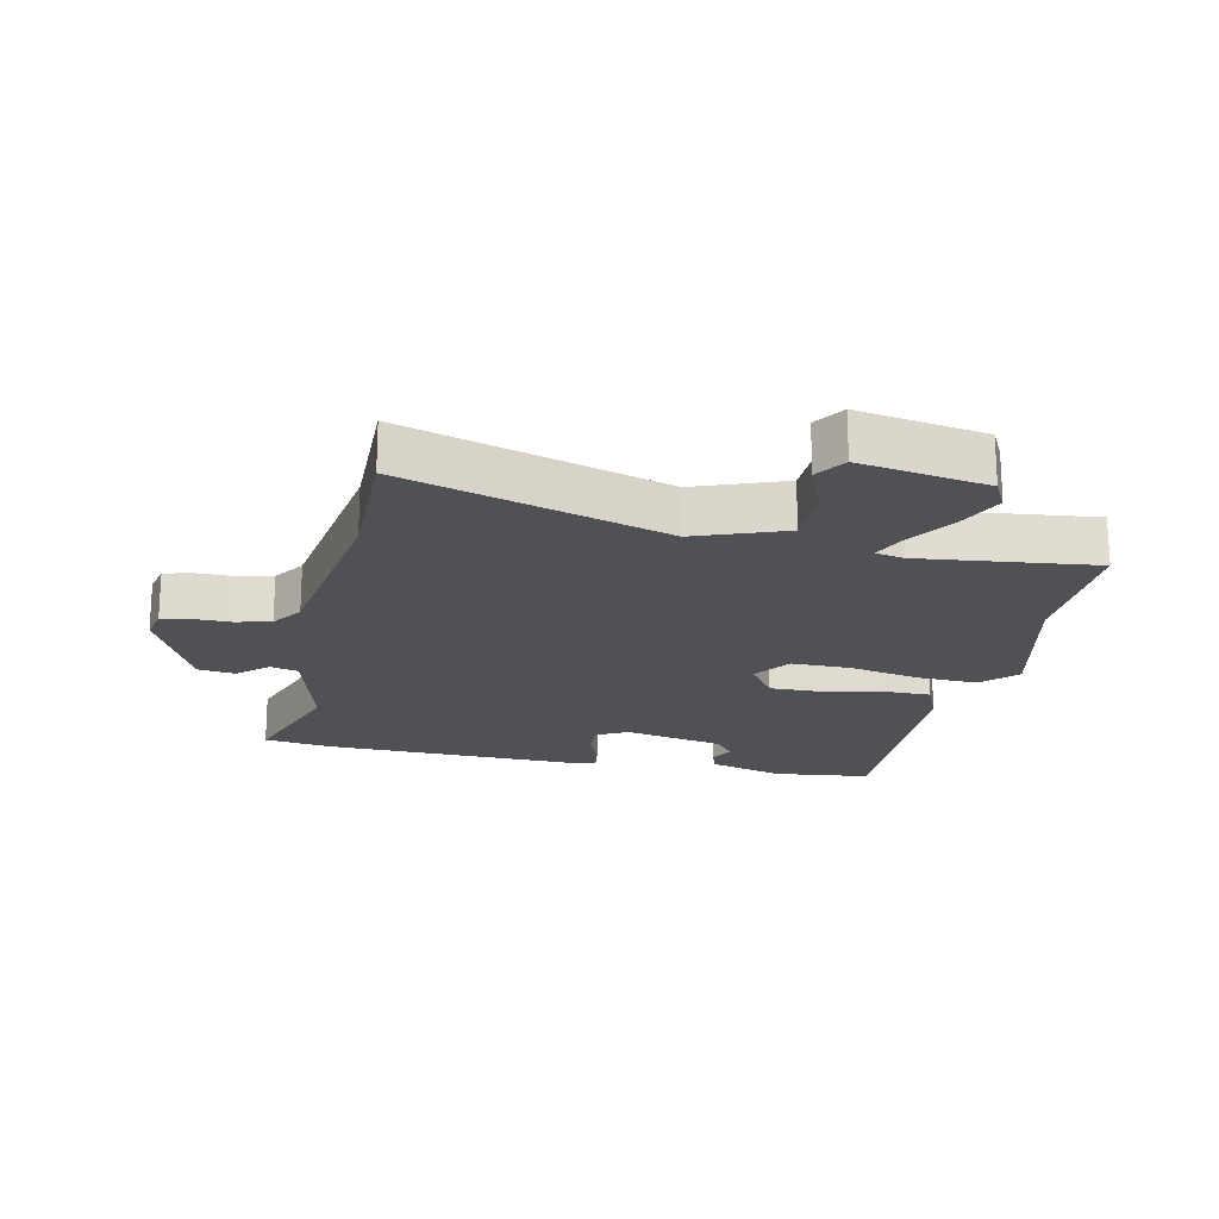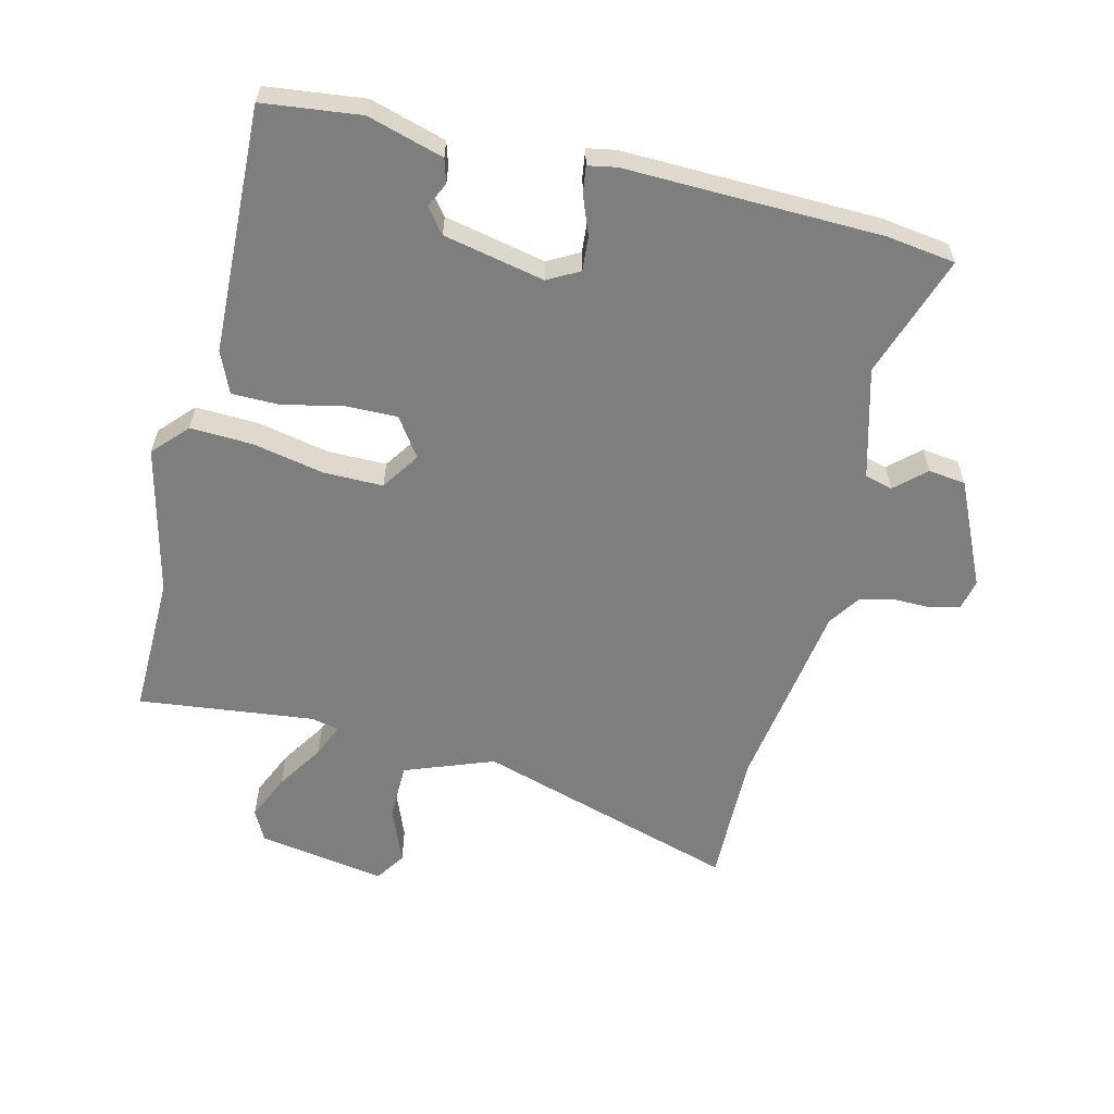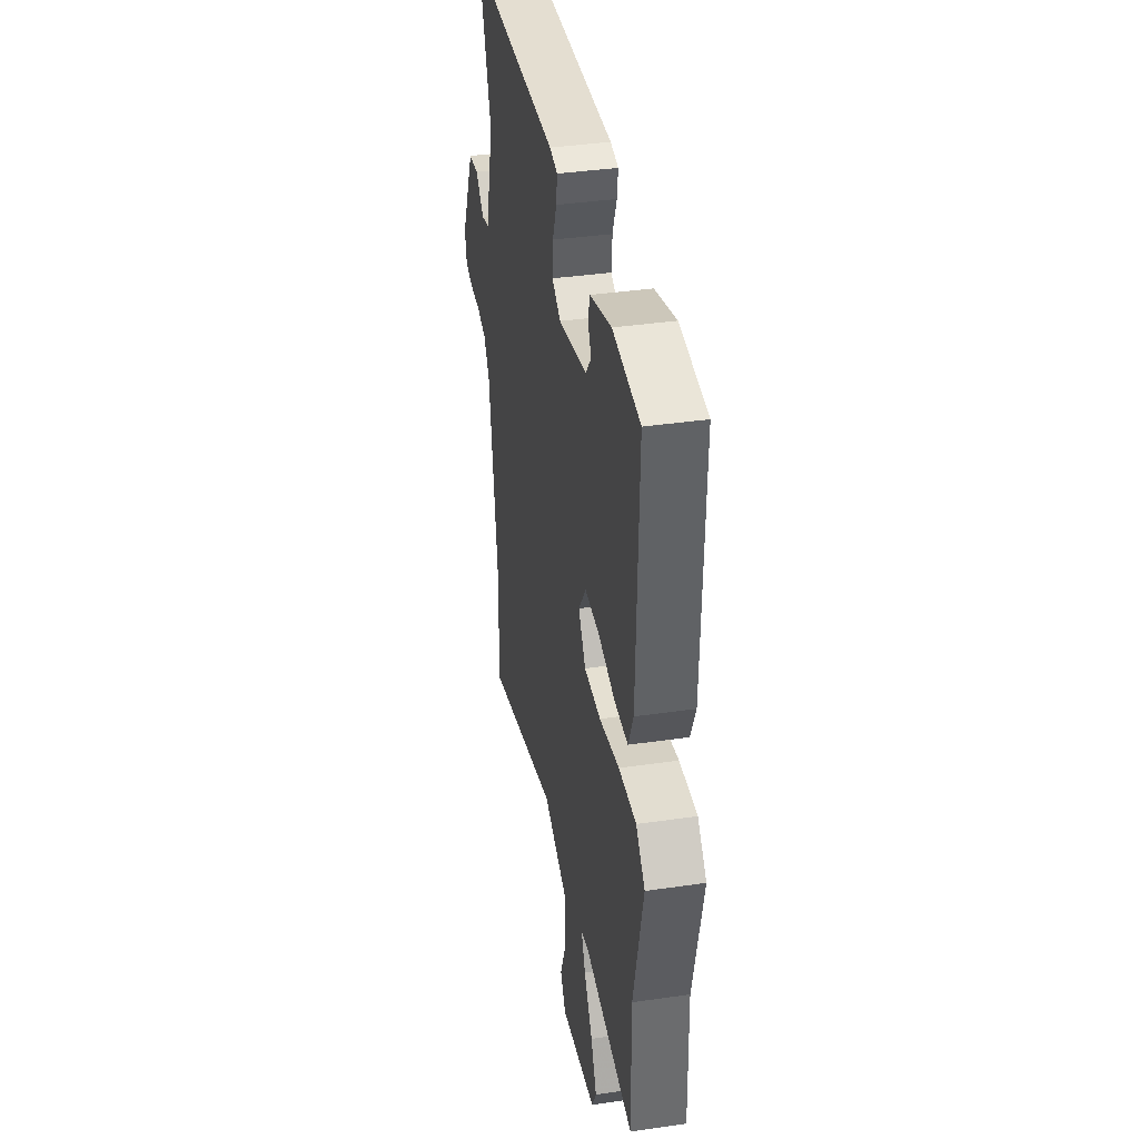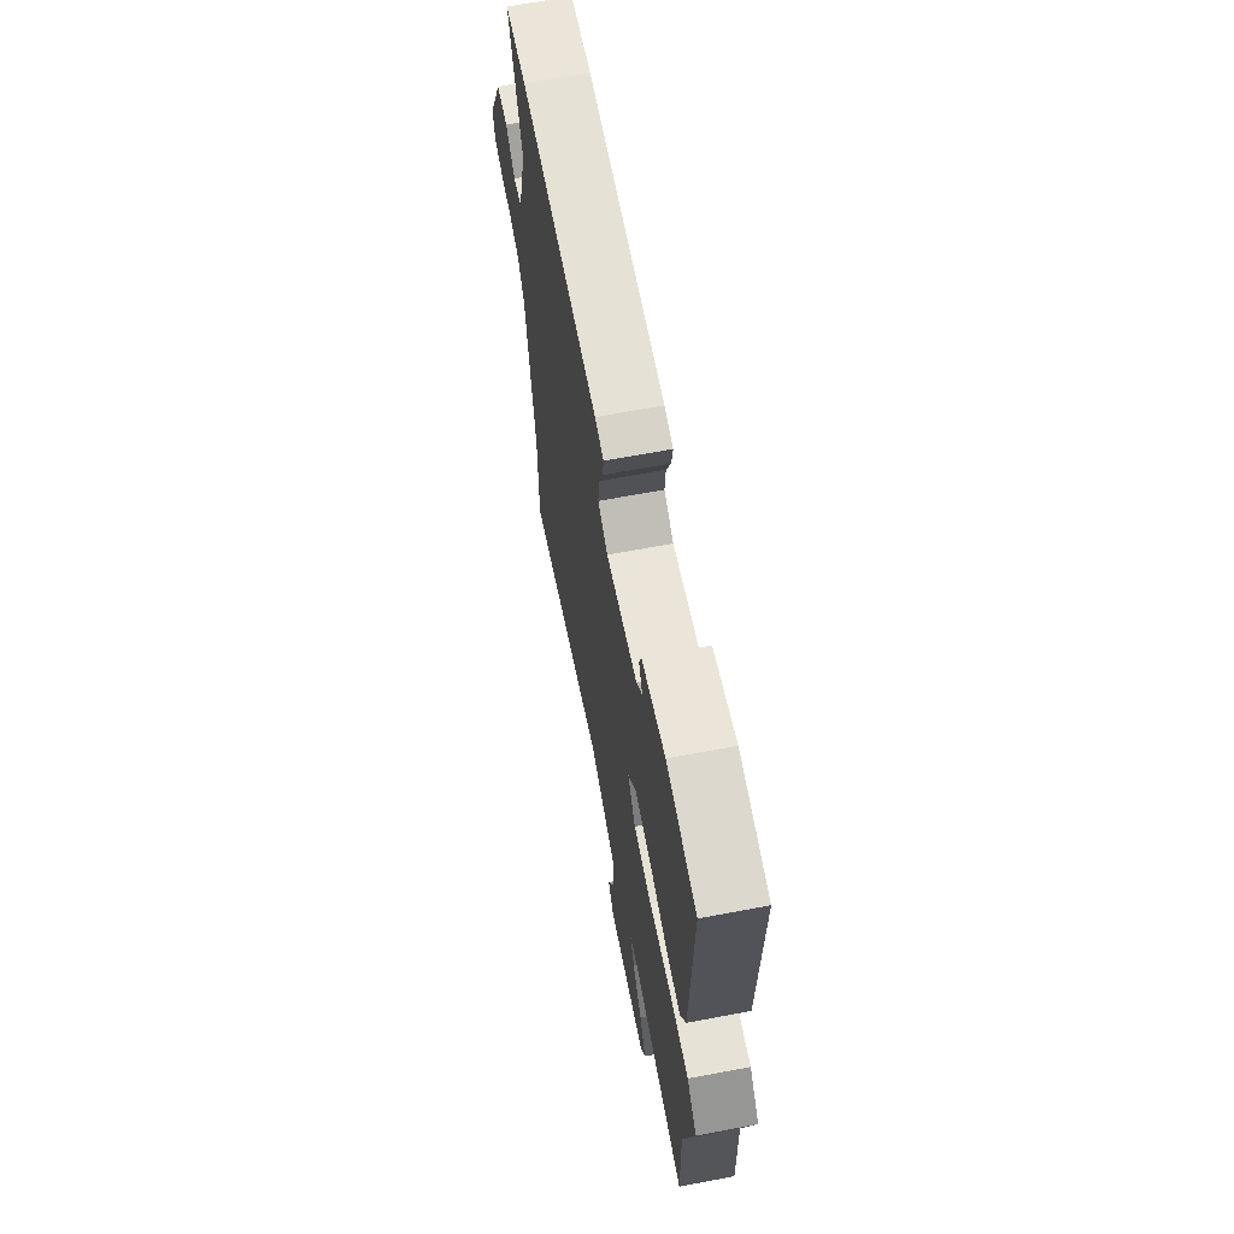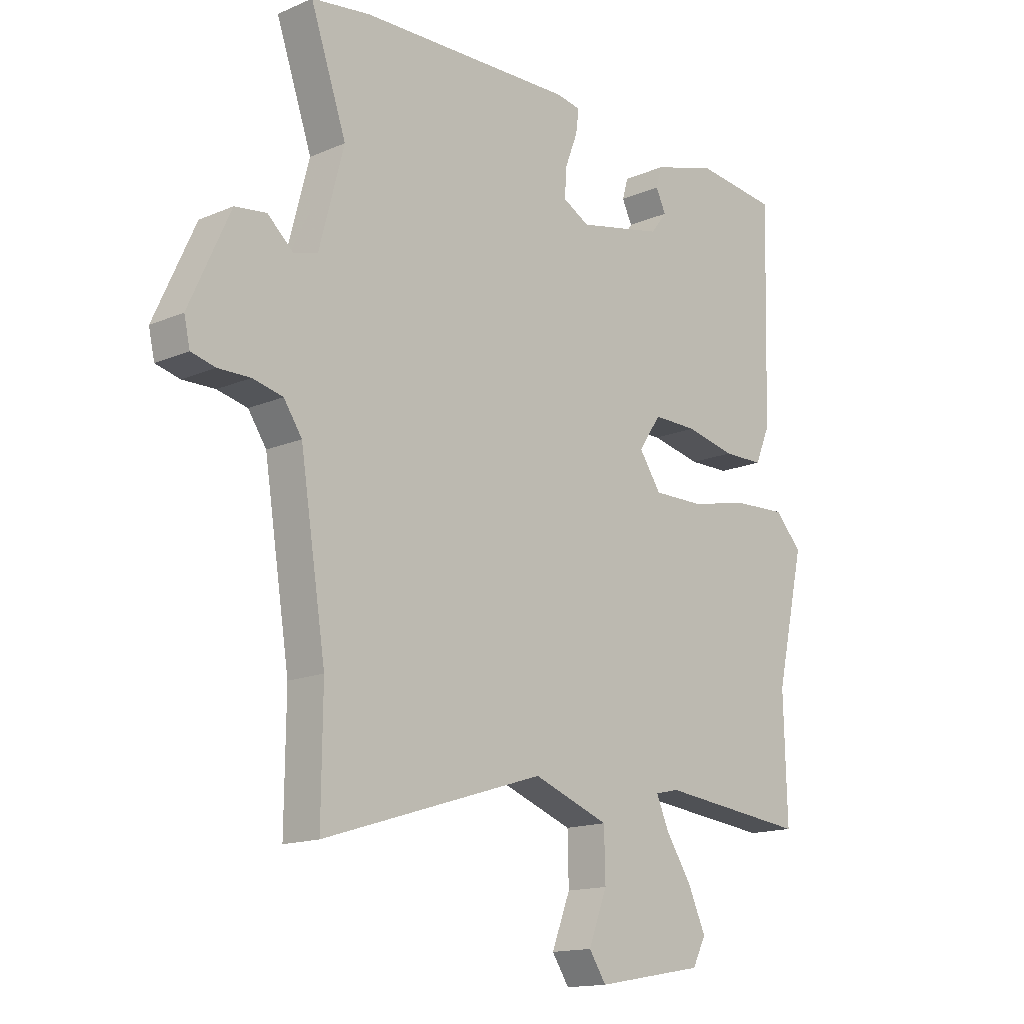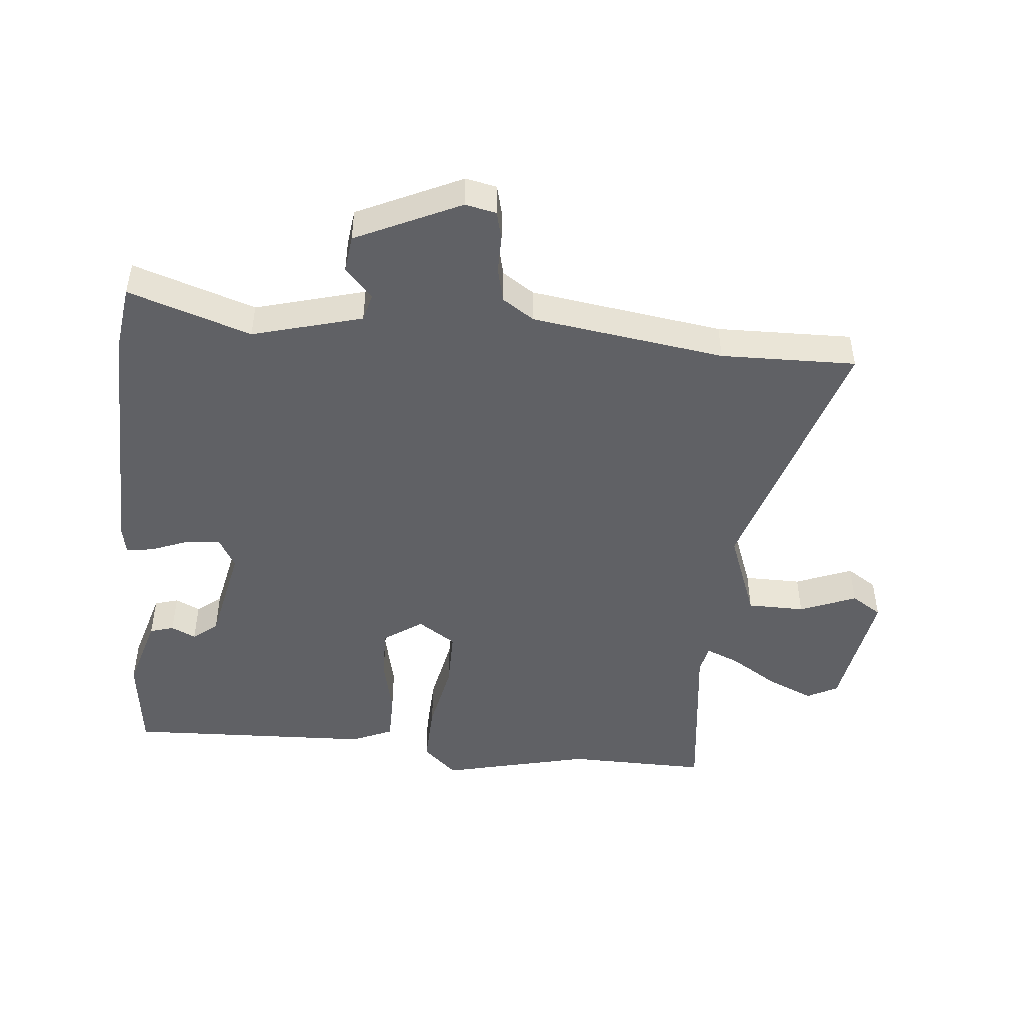
<metadata>
{"format":"obj","ext":"obj","renderer":"f3d","projection":"perspective","resolution":1024,"background":"white","views":[{"elev":-19.9,"azim":168.2,"up":"+Y"},{"elev":-59.4,"azim":-13.3,"up":"+Y"},{"elev":38.4,"azim":-100.4,"up":"+Z"},{"elev":66.6,"azim":-100.7,"up":"+Z"},{"elev":-15.1,"azim":132.6,"up":"+Z"},{"elev":-47.3,"azim":85.2,"up":"+Y"}]}
</metadata>
<code>
v 0.439 0.07 0.509
v 0.548 0.07 0.493
v 0.481 0.07 0.299
v 0.527 0.07 0.124
v 0.571 0.07 0.112
v 0.619 0.07 0.155
v 0.678 0.07 0.147
v 0.754 0.07 -0.02
v 0.743 0.07 -0.069
v 0.698 0.07 -0.08
v 0.638 0.07 -0.079
v 0.582 0.07 -0.092
v 0.548 0.07 -0.142
v 0.5 0.07 -0.448
v 0.502 0.07 -0.663
v 0.087 0.07 -0.533
v -0.055 0.07 -0.585
v -0.057 0.07 -0.676
v -0.022 0.07 -0.766
v -0.054 0.07 -0.814
v -0.257 0.07 -0.778
v -0.282 0.07 -0.729
v -0.249 0.07 -0.656
v -0.2 0.07 -0.581
v -0.177 0.07 -0.528
v -0.222 0.07 -0.518
v -0.501 0.07 -0.548
v -0.495 0.07 -0.324
v -0.549 0.07 -0.087
v -0.498 0.07 -0.033
v -0.399 0.07 -0.038
v -0.286 0.07 -0.062
v -0.192 0.07 -0.063
v -0.151 0.07 -0.003
v -0.193 0.07 0.059
v -0.276 0.07 0.058
v -0.37 0.07 0.038
v -0.446 0.07 0.039
v -0.474 0.07 0.105
v -0.485 0.07 0.498
v -0.33 0.07 0.515
v -0.21 0.07 0.479
v -0.199 0.07 0.441
v -0.218 0.07 0.402
v -0.188 0.07 0.363
v -0.028 0.07 0.328
v 0.022 0.07 0.355
v 0.018 0.07 0.41
v -0.005 0.07 0.47
v -0.011 0.07 0.514
v 0.034 0.07 0.522
v 0.439 0 0.509
v 0.548 0 0.493
v 0.481 0 0.299
v 0.527 0 0.124
v 0.571 0 0.112
v 0.619 0 0.155
v 0.678 0 0.147
v 0.754 0 -0.02
v 0.743 0 -0.069
v 0.698 0 -0.08
v 0.638 0 -0.079
v 0.582 0 -0.092
v 0.548 0 -0.142
v 0.5 0 -0.448
v 0.502 0 -0.663
v 0.087 0 -0.533
v -0.055 0 -0.585
v -0.057 0 -0.676
v -0.022 0 -0.766
v -0.054 0 -0.814
v -0.257 0 -0.778
v -0.282 0 -0.729
v -0.249 0 -0.656
v -0.2 0 -0.581
v -0.177 0 -0.528
v -0.222 0 -0.518
v -0.501 0 -0.548
v -0.495 0 -0.324
v -0.549 0 -0.087
v -0.498 0 -0.033
v -0.399 0 -0.038
v -0.286 0 -0.062
v -0.192 0 -0.063
v -0.151 0 -0.003
v -0.193 0 0.059
v -0.276 0 0.058
v -0.37 0 0.038
v -0.446 0 0.039
v -0.474 0 0.105
v -0.485 0 0.498
v -0.33 0 0.515
v -0.21 0 0.479
v -0.199 0 0.441
v -0.218 0 0.402
v -0.188 0 0.363
v -0.028 0 0.328
v 0.022 0 0.355
v 0.018 0 0.41
v -0.005 0 0.47
v -0.011 0 0.514
v 0.034 0 0.522
f 48 49 50 51
f 47 48 51 1
f 46 47 1 2
f 41 42 43 44
f 41 44 45
f 40 41 45
f 39 40 45
f 36 37 38 39
f 35 36 39 45
f 34 35 45 46
f 29 30 31 32
f 28 29 32 33
f 26 27 28 33
f 25 26 33 34
f 21 22 23 24
f 21 24 25
f 18 19 20 21
f 17 18 21 25
f 16 17 25 34
f 14 15 16 34
f 8 9 10 11
f 8 11 12
f 5 6 7 8
f 4 5 8 12
f 3 4 12 13
f 46 2 3
f 14 34 46
f 3 13 14 46
f 102 101 100 99
f 52 102 99 98
f 53 52 98 97
f 95 94 93 92
f 96 95 92
f 96 92 91
f 96 91 90
f 90 89 88 87
f 96 90 87 86
f 97 96 86 85
f 83 82 81 80
f 84 83 80 79
f 84 79 78 77
f 85 84 77 76
f 75 74 73 72
f 76 75 72
f 72 71 70 69
f 76 72 69 68
f 85 76 68 67
f 85 67 66 65
f 62 61 60 59
f 63 62 59
f 59 58 57 56
f 63 59 56 55
f 64 63 55 54
f 54 53 97
f 97 85 65
f 97 65 64 54
f 1 52 53 2
f 2 53 54 3
f 3 54 55 4
f 4 55 56 5
f 5 56 57 6
f 6 57 58 7
f 7 58 59 8
f 8 59 60 9
f 9 60 61 10
f 10 61 62 11
f 11 62 63 12
f 12 63 64 13
f 13 64 65 14
f 14 65 66 15
f 15 66 67 16
f 16 67 68 17
f 17 68 69 18
f 18 69 70 19
f 19 70 71 20
f 20 71 72 21
f 21 72 73 22
f 22 73 74 23
f 23 74 75 24
f 24 75 76 25
f 25 76 77 26
f 26 77 78 27
f 27 78 79 28
f 28 79 80 29
f 29 80 81 30
f 30 81 82 31
f 31 82 83 32
f 32 83 84 33
f 33 84 85 34
f 34 85 86 35
f 35 86 87 36
f 36 87 88 37
f 37 88 89 38
f 38 89 90 39
f 39 90 91 40
f 40 91 92 41
f 41 92 93 42
f 42 93 94 43
f 43 94 95 44
f 44 95 96 45
f 45 96 97 46
f 46 97 98 47
f 47 98 99 48
f 48 99 100 49
f 49 100 101 50
f 50 101 102 51
f 51 102 52 1

</code>
